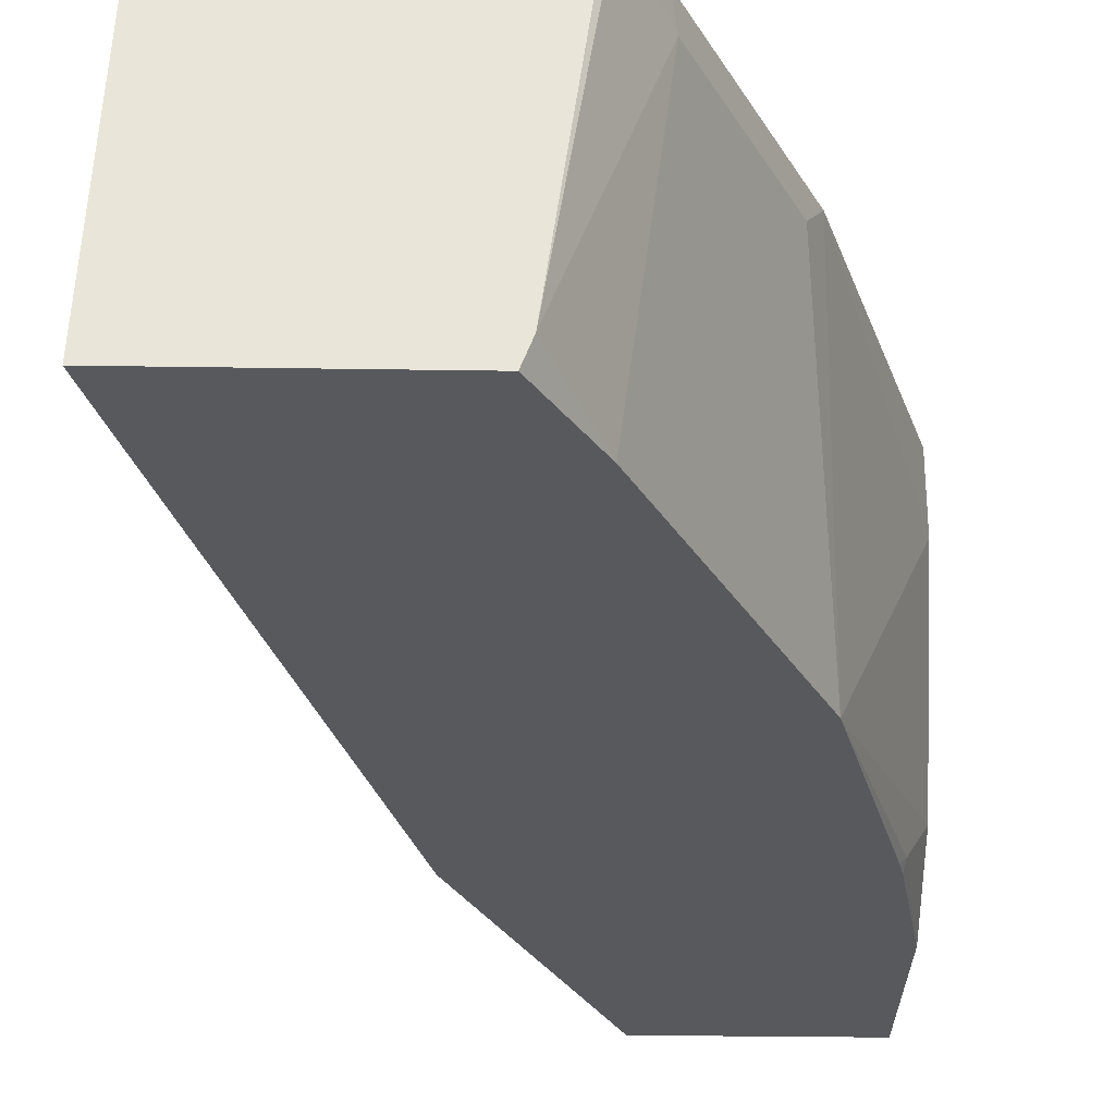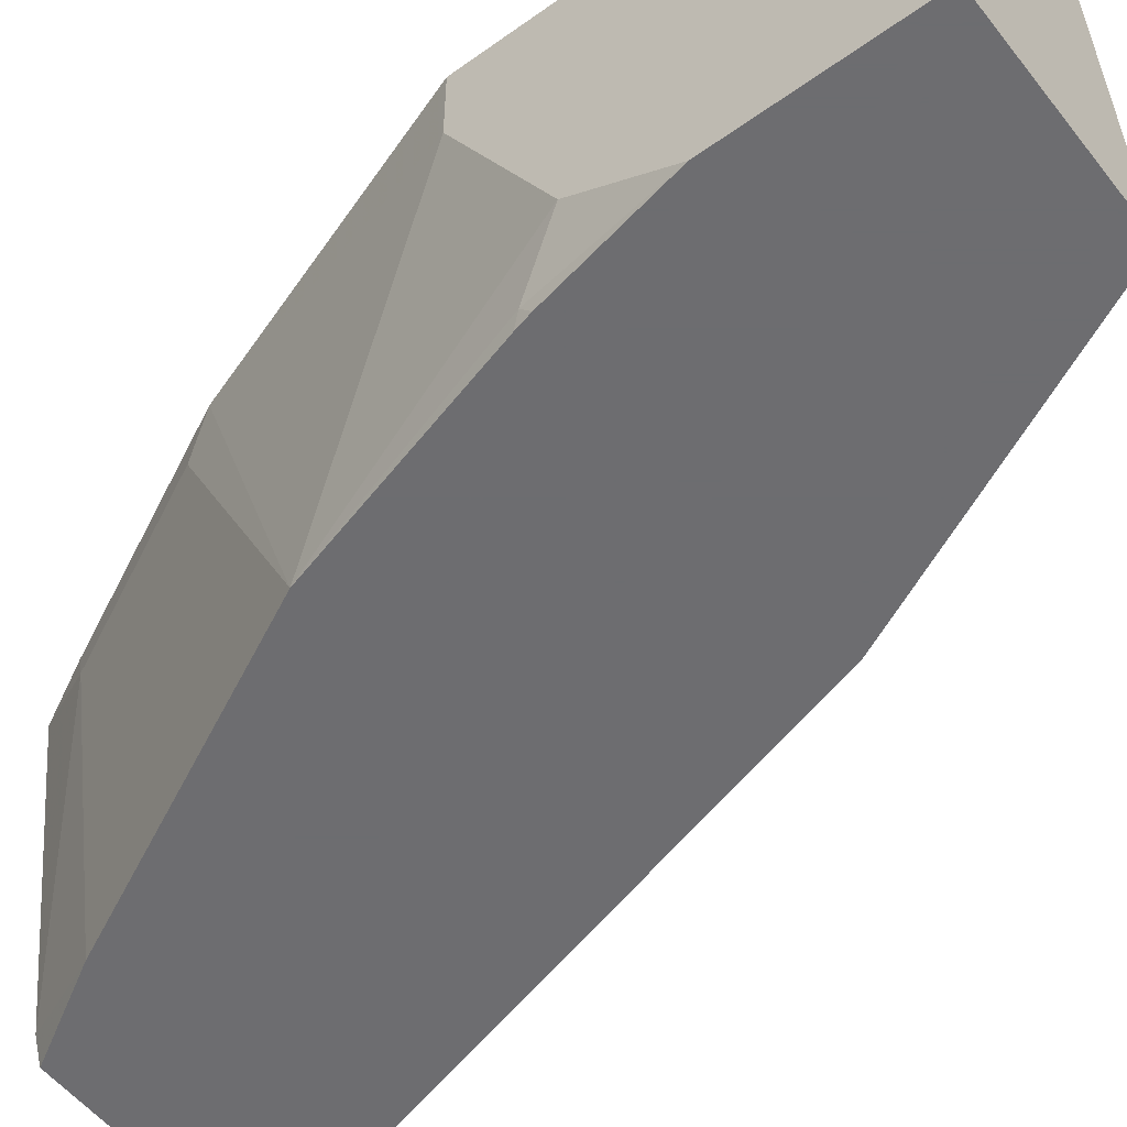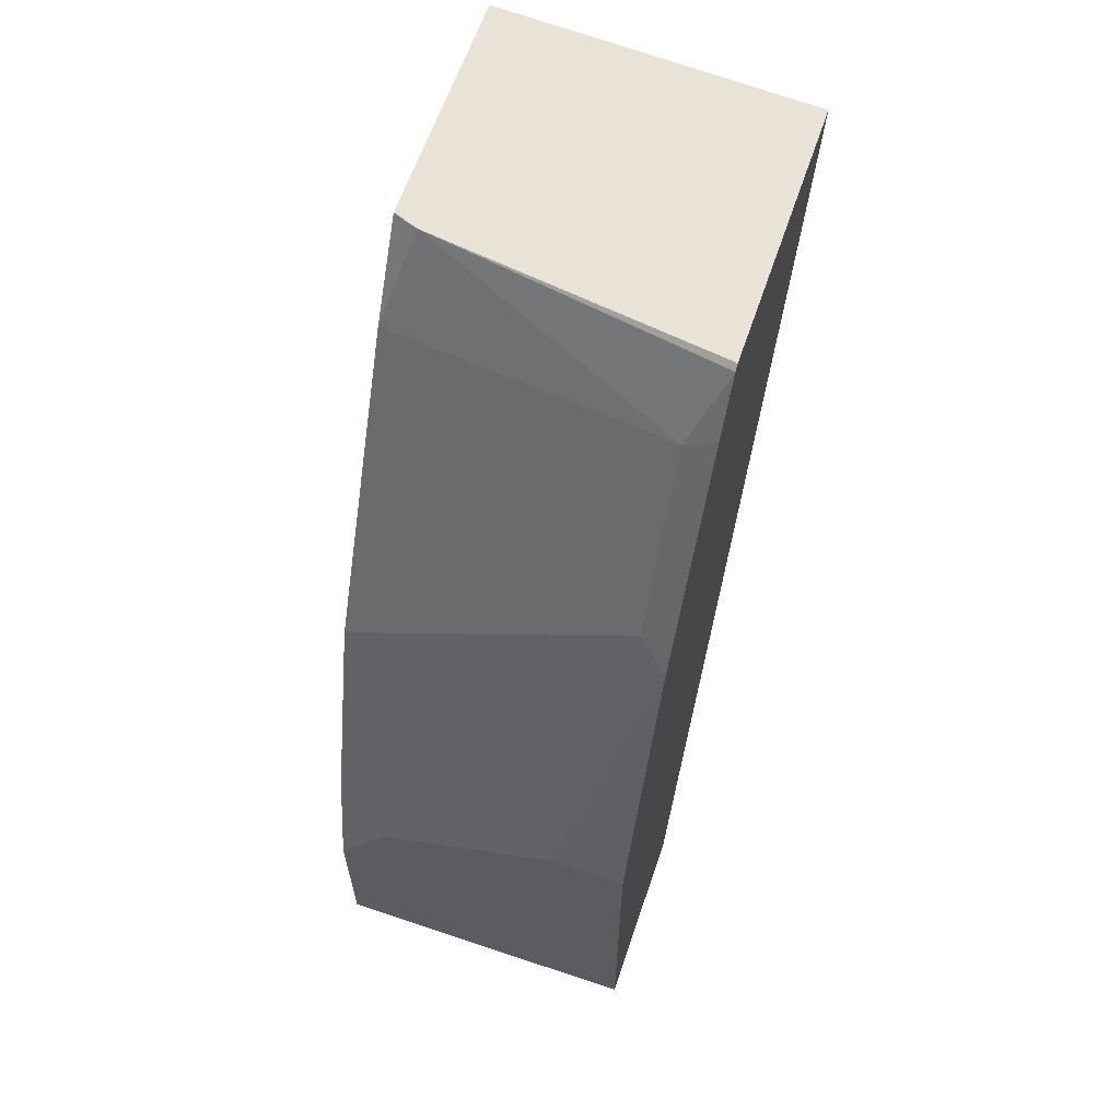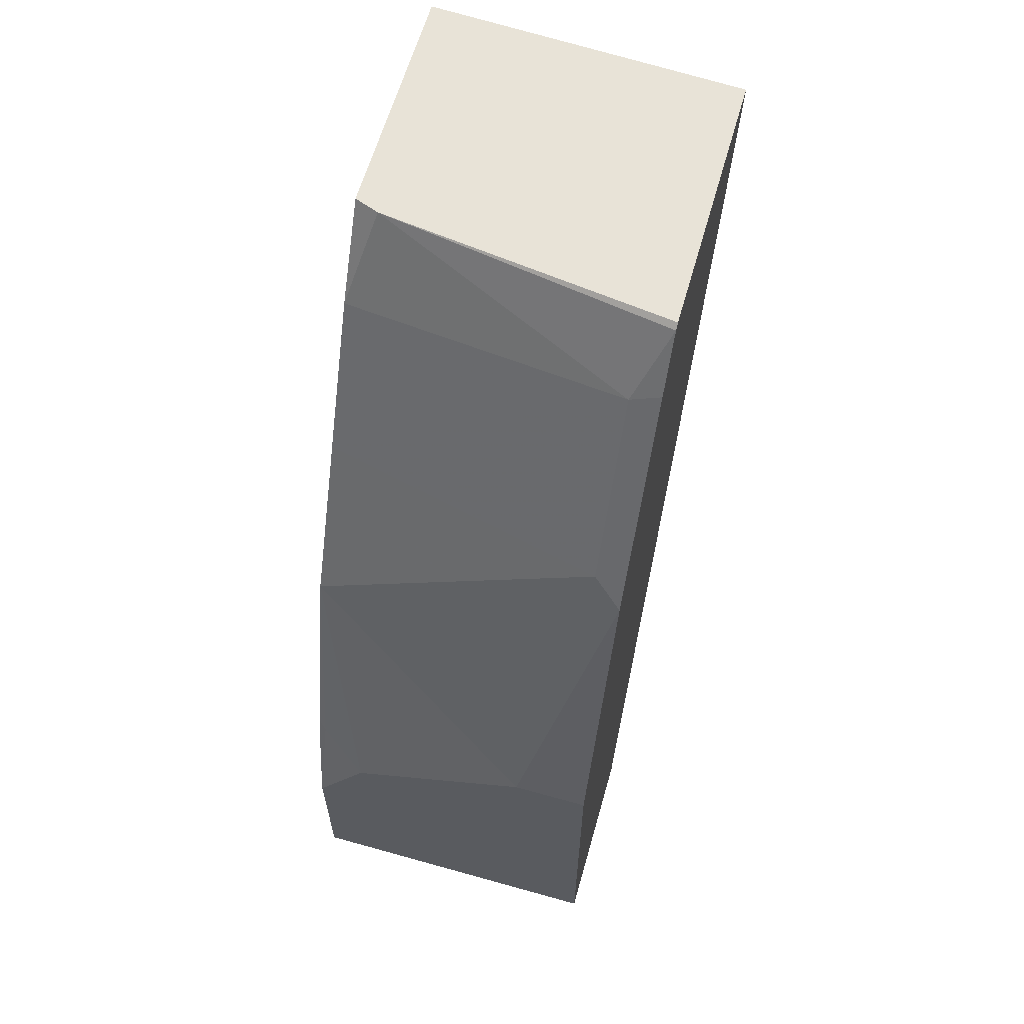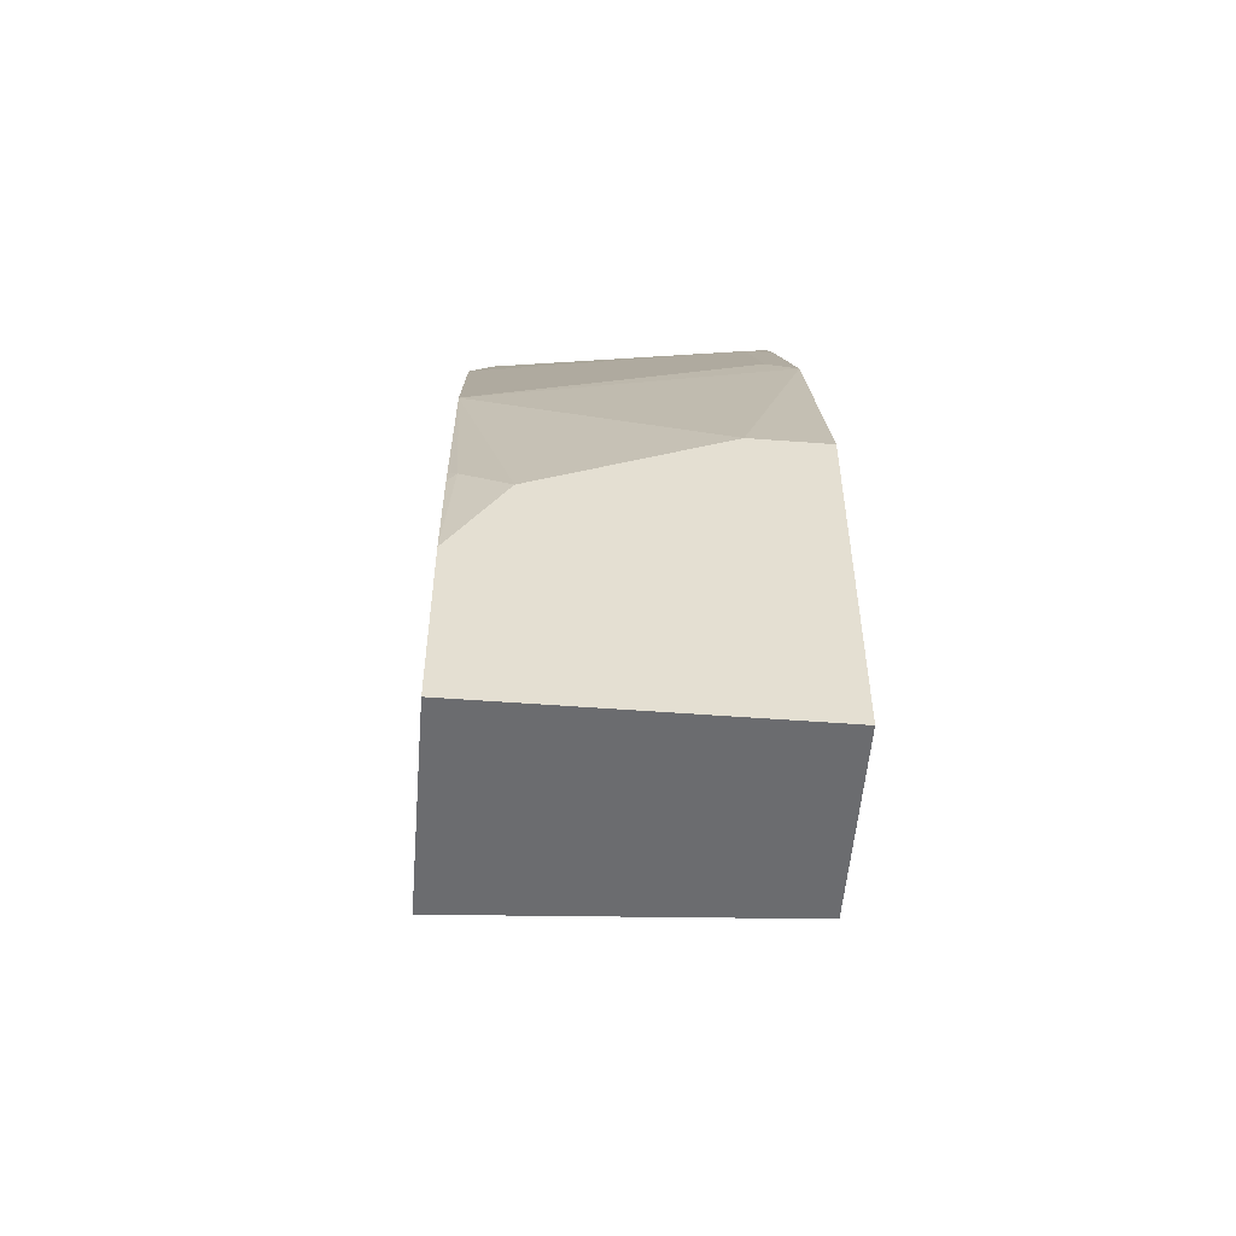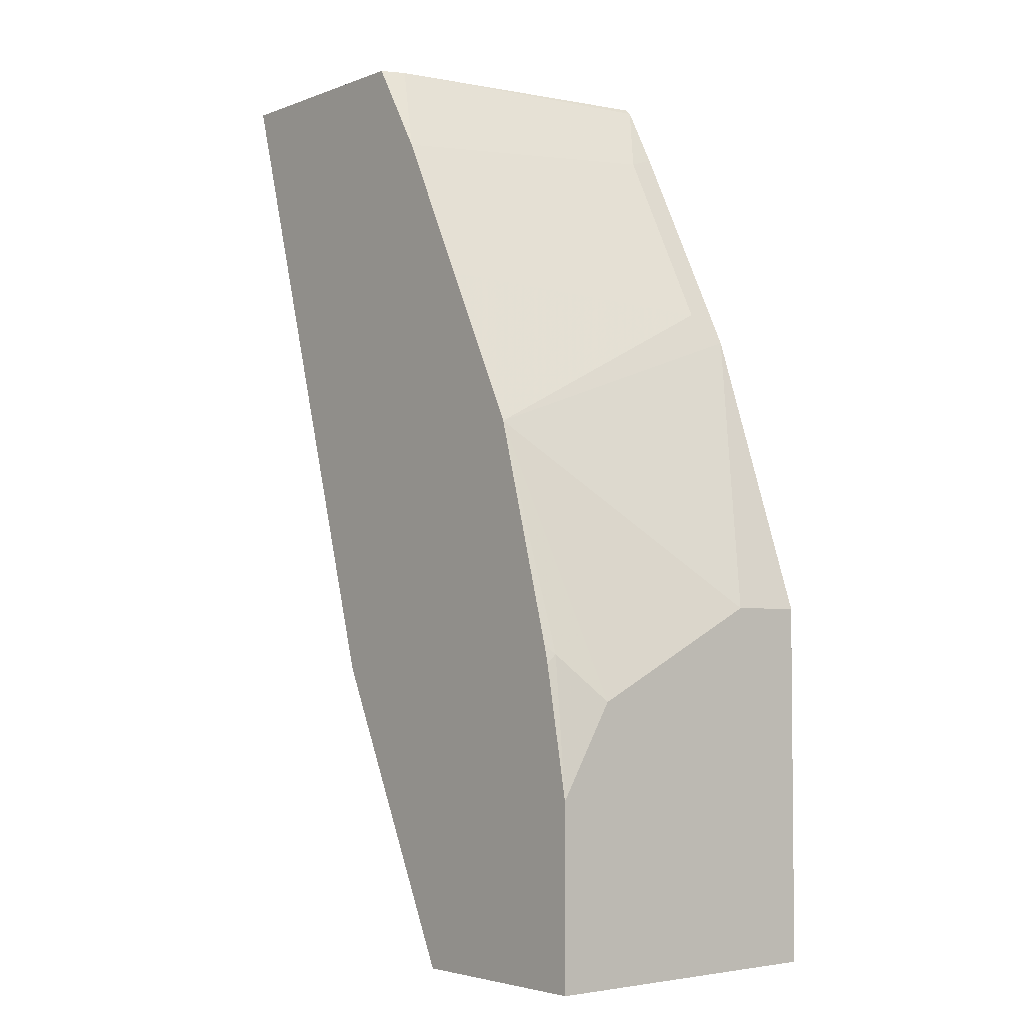
<metadata>
{"format":"obj","ext":"obj","renderer":"f3d","projection":"perspective","resolution":1024,"background":"white","views":[{"elev":-29.6,"azim":-1.3,"up":"+Y"},{"elev":-54.1,"azim":127.3,"up":"+Y"},{"elev":62.5,"azim":108.8,"up":"+Z"},{"elev":62.2,"azim":105.9,"up":"+Z"},{"elev":-53.7,"azim":85.4,"up":"+Z"},{"elev":-3.7,"azim":50.5,"up":"+Z"}]}
</metadata>
<code>
v 0.3711 -0.5984 0.3155
v 0.4501 -0.5984 0.3155
v 0.3767 -0.4941 0.3155
v 0.4338 -0.5984 0.1012
v 0.4683 -0.5984 0.2851
v 0.4508 -0.5965 0.3155
v 0.4667 -0.4941 0.3155
v 0.4887 -0.4941 0.001047
v 0.4818 -0.5984 0.001047
v 0.4724 -0.5984 0.2768
v 0.481 -0.504 0.2901
v 0.4531 -0.5904 0.3155
v 0.4685 -0.4941 0.3138
v 0.5498 -0.4941 0.001047
v 0.5498 -0.5984 0.001047
v 0.4928 -0.5984 0.2361
v 0.5116 -0.504 0.2291
v 0.486 -0.4941 0.2802
v 0.4794 -0.4941 0.2934
v 0.5498 -0.4941 0.1222
v 0.5498 -0.5984 0.0611
v 0.5192 -0.5984 0.1832
v 0.5165 -0.4941 0.2192
v 0.5498 -0.5192 0.1222
v 0.5498 -0.5803 0.09163
v 0.5421 -0.5956 0.1069
v 0.5414 -0.5984 0.1041
v 0.54 -0.5984 0.1098
f 11 13 12
f 11 19 13
f 11 18 19
f 7 12 13
f 11 23 18
f 11 16 17
f 10 16 11
f 8 15 9
f 8 14 15
f 14 20 24
f 11 17 23
f 14 24 25
f 21 25 26
f 14 21 15
f 16 22 17
f 17 22 23
f 20 23 24
f 21 26 27
f 22 28 26
f 22 26 25
f 22 25 24
f 22 24 23
f 26 28 27
f 5 12 6
f 14 25 21
f 5 11 12
f 1 16 10
f 4 8 9
f 5 10 11
f 1 2 6
f 1 6 12
f 1 12 7
f 1 7 3
f 1 3 4
f 1 9 15
f 1 15 21
f 1 21 27
f 1 27 28
f 1 28 22
f 1 22 16
f 1 4 9
f 1 10 5
f 3 8 4
f 3 14 8
f 3 20 14
f 3 18 23
f 3 19 18
f 3 23 20
f 3 13 19
f 3 7 13
f 2 5 6
f 1 5 2

</code>
